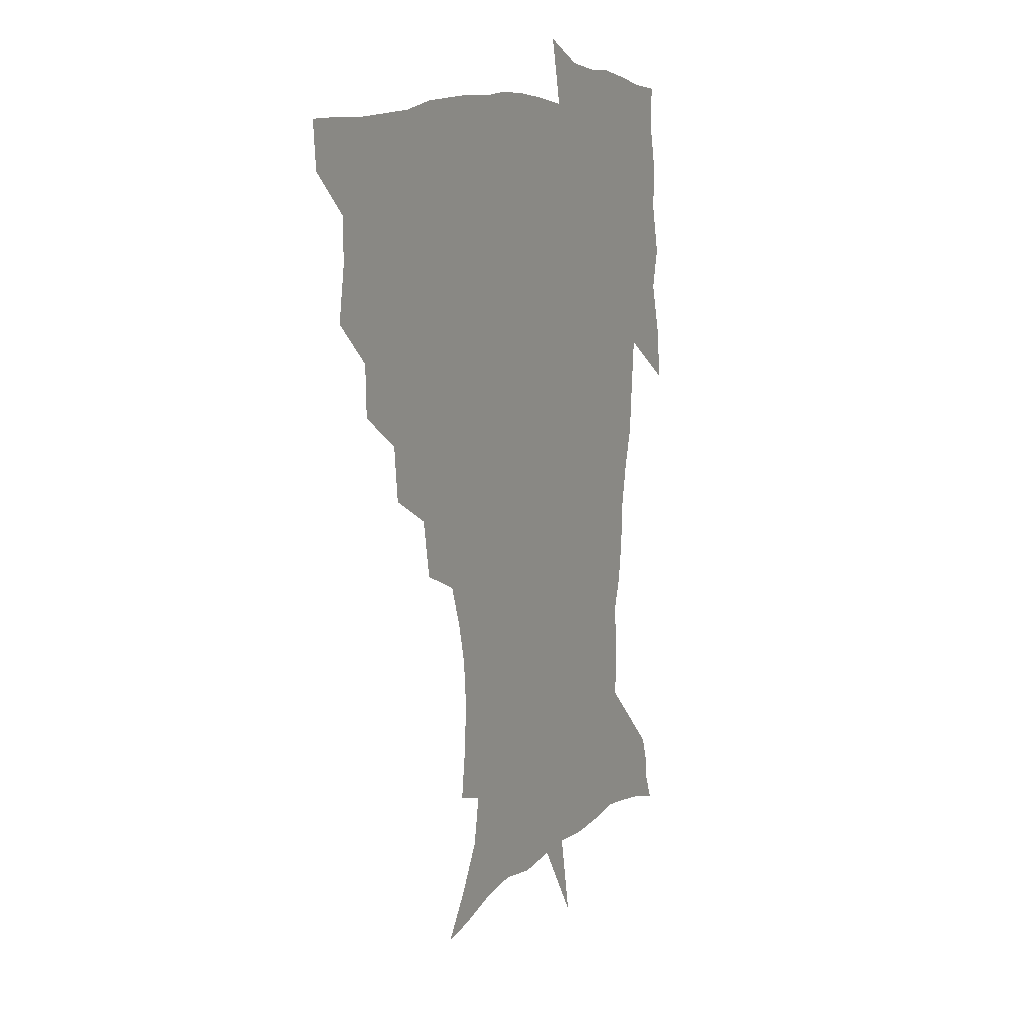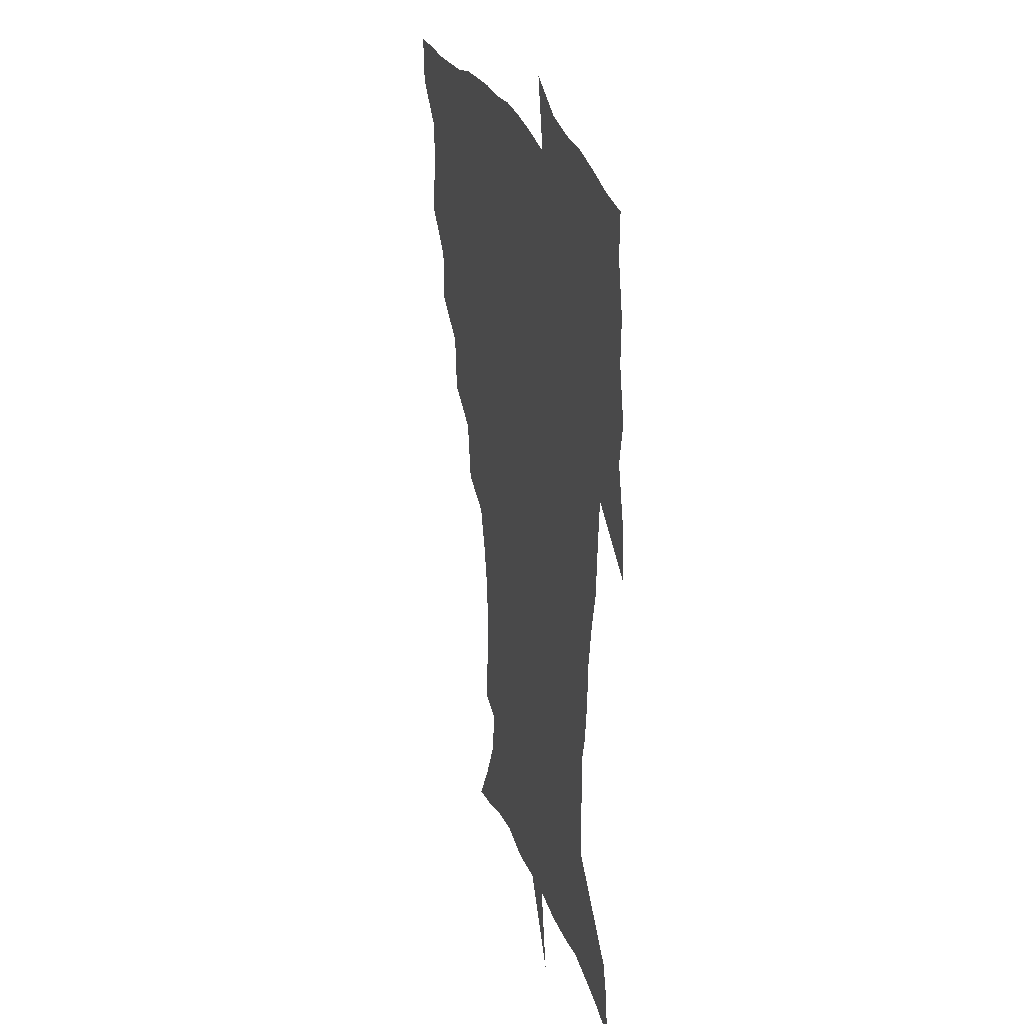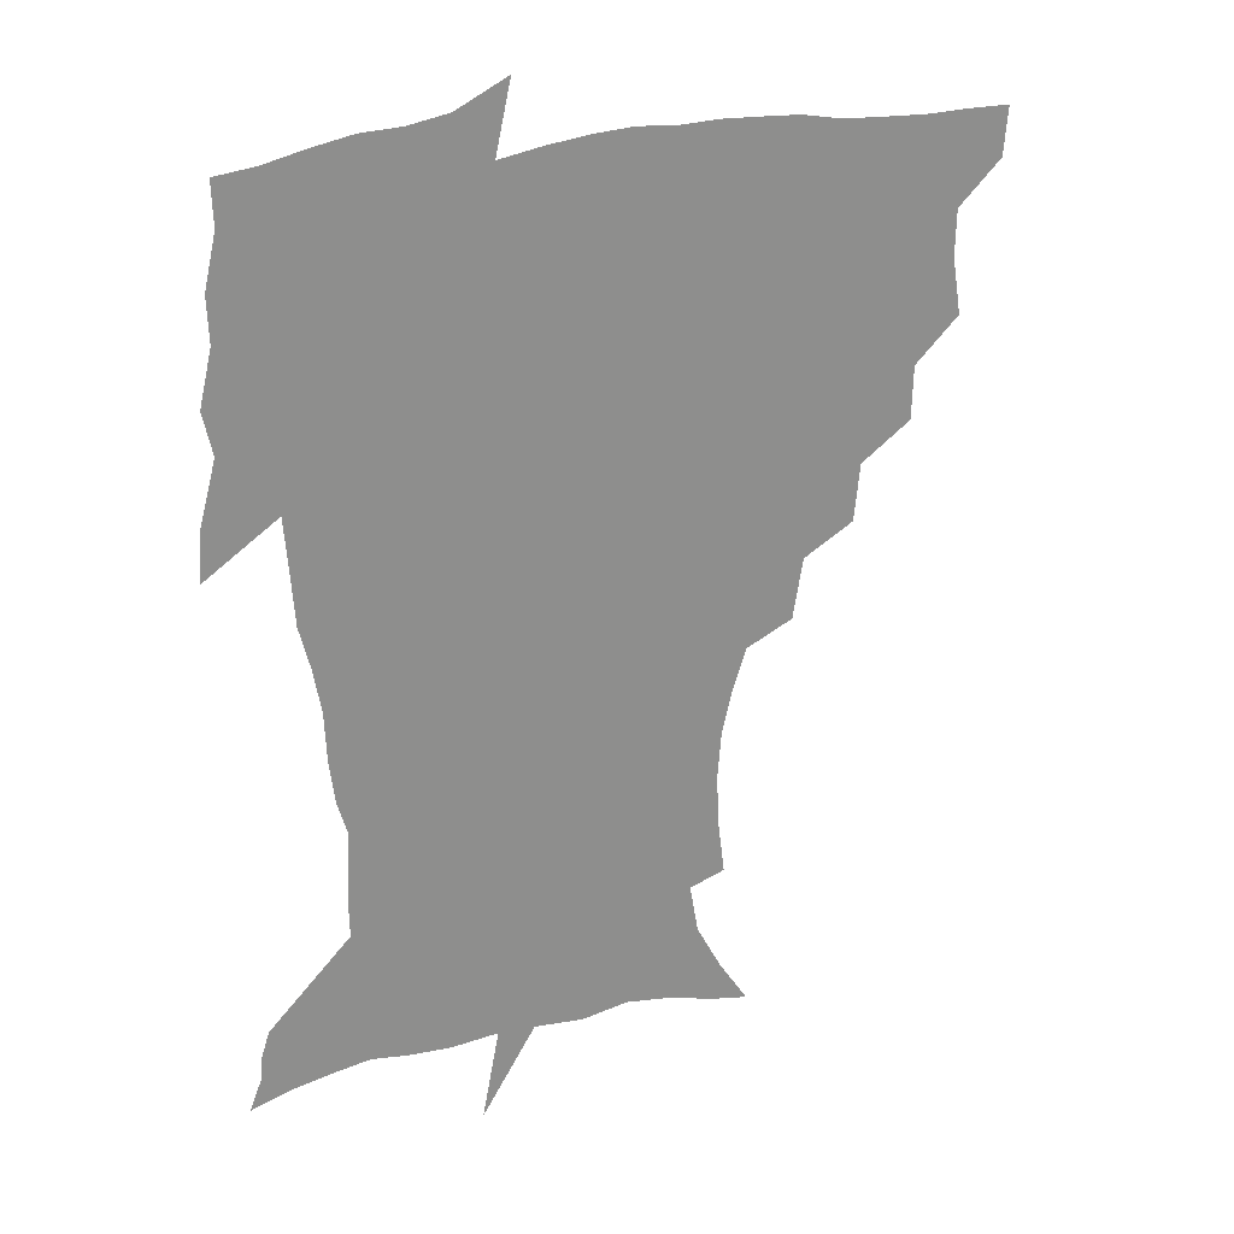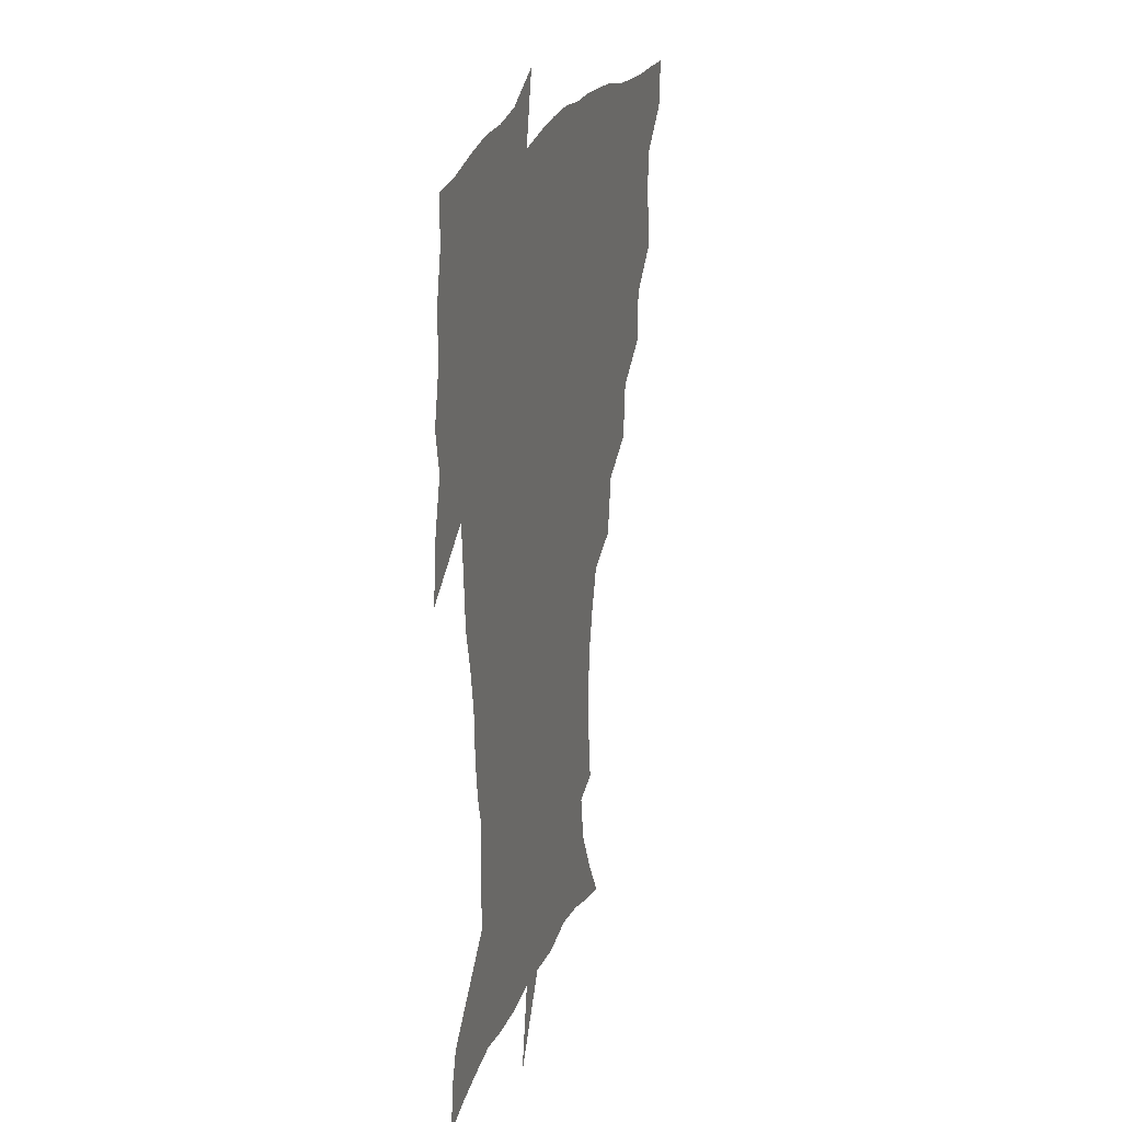
<metadata>
{"format":"obj","ext":"obj","renderer":"f3d","projection":"perspective","resolution":1024,"background":"white","views":[{"elev":11.3,"azim":-61.8,"up":"+Y"},{"elev":25.5,"azim":74.4,"up":"+Y"},{"elev":25.4,"azim":156.0,"up":"+Y"},{"elev":21.6,"azim":106.2,"up":"+Y"}]}
</metadata>
<code>
v 452.4 448.6 0
v 450.9 466 0
v 465.4 396.5 0
v 468.6 417 0
v 468.2 433.3 0
v 467.9 448.6 0
v 466.3 466.3 0
v 482.1 361.7 0
v 481.5 380.9 0
v 485.4 403 0
v 484.7 418.9 0
v 483.9 434.6 0
v 482.8 450.2 0
v 482 466.1 0
v 502.5 328.3 0
v 500.4 348.8 0
v 501.8 371.5 0
v 502.6 390.2 0
v 501.8 405.7 0
v 500.8 420.6 0
v 500.1 435.3 0
v 499.3 449.8 0
v 497.2 466.9 0
v 524.7 296 0
v 521 317.8 0
v 519.7 340.7 0
v 517.6 357.7 0
v 518.6 377.9 0
v 516.8 391.6 0
v 516.5 407.2 0
v 515.7 421.8 0
v 514.7 436.2 0
v 513.6 450.8 0
v 512.1 467.9 0
v 548.8 202.8 0
v 551.3 222.8 0
v 552 240.5 0
v 550.7 257.3 0
v 547 272.6 0
v 541.9 288.1 0
v 537.9 308.6 0
v 535.4 327.6 0
v 534.5 347.4 0
v 533.1 363.1 0
v 532.7 379.3 0
v 532 394.1 0
v 531.1 408.4 0
v 530.3 422.7 0
v 529.3 437.3 0
v 528.1 452.4 0
v 526.7 470.8 0
v 538.8 147.1 0
v 549.4 163.3 0
v 558.7 180.8 0
v 561.8 198.7 0
v 562.4 216.4 0
v 562.9 233.9 0
v 562 249.9 0
v 559.8 264.7 0
v 556.7 279.5 0
v 553.3 297.5 0
v 550.7 315.1 0
v 549.2 333.6 0
v 548 349.2 0
v 547.3 365.8 0
v 547.6 382.4 0
v 546.4 395.5 0
v 546.7 410.1 0
v 545.2 423.7 0
v 544.4 437.7 0
v 542.7 453.7 0
v 541.1 471.7 0
v 552.8 150 0
v 566.4 171.8 0
v 571.1 188.6 0
v 573.5 207.8 0
v 572.9 221.7 0
v 573.5 241.5 0
v 572.4 257.6 0
v 570.7 274.4 0
v 567.5 285.9 0
v 565.2 303.4 0
v 563.6 320.7 0
v 562.3 335.4 0
v 562.1 354 0
v 561.2 368.2 0
v 561 383.3 0
v 559.9 396 0
v 560.4 410.7 0
v 559.6 424.2 0
v 558.8 438.1 0
v 557.6 453.3 0
v 555.3 472.5 0
v 569.2 155 0
v 579.8 175.9 0
v 583.8 195.9 0
v 584.4 212.5 0
v 584.4 229.5 0
v 583.9 245.8 0
v 582.8 262 0
v 581.3 277.6 0
v 579.2 291.7 0
v 577.4 308 0
v 576.1 320.8 0
v 575.7 339.8 0
v 575.1 355.2 0
v 574.5 368.7 0
v 574.5 384.3 0
v 574.6 398 0
v 574.2 411.3 0
v 573.3 424.9 0
v 573.1 438.5 0
v 572.3 452.5 0
v 569.6 472.1 0
v 586.1 157.6 0
v 593.5 180 0
v 595.1 197.5 0
v 595.3 214.2 0
v 594.9 229.3 0
v 594.2 247.6 0
v 593.4 263.3 0
v 592.4 280.5 0
v 590.9 294.1 0
v 589.5 308.6 0
v 588.8 324.1 0
v 588.5 342.2 0
v 588.3 357.3 0
v 588.1 370.6 0
v 587.9 384 0
v 588.2 398.6 0
v 587.9 411.8 0
v 588.1 425.2 0
v 587.6 438.6 0
v 586.1 453.8 0
v 583.6 473.3 0
v 603.2 155 0
v 606.2 179.6 0
v 606.7 199.8 0
v 606.4 216.1 0
v 606 233.1 0
v 605.3 246.1 0
v 604.1 263.5 0
v 603.5 282.5 0
v 602.6 296.2 0
v 601.8 310.5 0
v 601.5 327.3 0
v 601.3 342.7 0
v 601.3 356.1 0
v 601.3 371 0
v 601.6 385.6 0
v 601.8 399.1 0
v 601.9 412.3 0
v 602.1 425.6 0
v 601.5 439.5 0
v 600.2 455 0
v 598.1 472.5 0
v 621.4 156.9 0
v 619.2 182.5 0
v 618.2 201.1 0
v 617.5 219.5 0
v 616.9 234.2 0
v 616.4 248.9 0
v 615.6 262.6 0
v 614.6 282.7 0
v 614.3 297.5 0
v 614.1 312.3 0
v 613.9 327.8 0
v 613.9 343.6 0
v 614.1 356.4 0
v 614.5 372.9 0
v 614.7 385.8 0
v 615.2 400.1 0
v 615.6 412.6 0
v 616.1 425.6 0
v 615.7 439.5 0
v 614.9 454.5 0
v 613.4 470.7 0
v 641.3 125.1 0
v 635.1 158 0
v 632.2 180.6 0
v 629.9 201.1 0
v 628.5 218.7 0
v 627.6 235.5 0
v 627.2 250.6 0
v 626.8 264.4 0
v 625.9 282.8 0
v 626 296.9 0
v 625.9 314.1 0
v 626.3 327.6 0
v 626.5 342.2 0
v 626.9 357.3 0
v 627 373 0
v 627.7 385.4 0
v 628.2 399 0
v 628.8 412.4 0
v 629.3 425.5 0
v 630.4 438.7 0
v 630.9 452.2 0
v 629.7 468 0
v 624.1 493.4 0
v 652.4 156.9 0
v 645.1 181.5 0
v 641.8 200 0
v 639.8 216.7 0
v 638.4 233.6 0
v 637.8 250.2 0
v 637.7 264.4 0
v 637.2 281.5 0
v 638 295.1 0
v 638.3 310.4 0
v 638.9 325 0
v 639.5 339.6 0
v 639.5 356.5 0
v 639.9 371.2 0
v 640.6 384.5 0
v 641.6 397.3 0
v 641.9 412 0
v 642.8 424.7 0
v 643.9 438.6 0
v 644.4 451.9 0
v 644.5 466.3 0
v 643.1 484 0
v 668.1 158 0
v 659.1 179.4 0
v 654.4 197.5 0
v 650.7 215.6 0
v 649.5 230.5 0
v 648.4 247.8 0
v 648.7 262.3 0
v 649.2 276.8 0
v 649.7 292 0
v 650.7 306.5 0
v 651.7 321.1 0
v 652.5 336.1 0
v 652.5 353.7 0
v 652.9 369.2 0
v 653.8 383.2 0
v 654.4 398.3 0
v 655.1 411.6 0
v 656.1 425.1 0
v 657 438.2 0
v 657.9 451.2 0
v 658.6 465.2 0
v 658.2 481.4 0
v 681.6 160.2 0
v 672.5 178.1 0
v 667.7 194 0
v 663 211.1 0
v 660.4 227.2 0
v 659.5 242.8 0
v 660 256.8 0
v 660.7 271.5 0
v 661.8 286.3 0
v 662.8 301.8 0
v 663.3 319.2 0
v 665 333.6 0
v 666.8 348.2 0
v 666.8 365.2 0
v 666.6 382.3 0
v 667.2 396.7 0
v 668 410.4 0
v 668.7 424.6 0
v 670 437.4 0
v 671.2 450.5 0
v 672.7 463.8 0
v 672.7 481 0
v 696 158.3 0
v 686.7 174.8 0
v 683.5 187.1 0
v 675.8 206.2 0
v 672.4 220.4 0
v 671.7 234.7 0
v 671 250.5 0
v 671.8 264.8 0
v 674.4 277.4 0
v 674.9 295 0
v 676.9 310.1 0
v 679.4 324.9 0
v 681 341.5 0
v 681 360.1 0
v 680.4 378.2 0
v 681.4 392.9 0
v 680.9 408.8 0
v 681.9 422.4 0
v 682.6 436.6 0
v 684.3 449.3 0
v 686.2 462.3 0
v 687.7 478.2 0
v 709.6 155.9 0
v 702.5 169.5 0
v 698.8 181 0
v 695.4 193 0
v 686.7 210.6 0
v 686.9 220.1 0
v 686.6 234 0
v 685.9 250.3 0
v 689.3 261.7 0
v 691.3 277 0
v 692.2 295.2 0
v 695.1 311.2 0
v 699.1 326.8 0
v 700.5 345.8 0
v 702.1 364.9 0
v 698.4 385.2 0
v 697 402.6 0
v 695.2 419.7 0
v 696.1 433.9 0
v 696.9 447.7 0
v 700 460.7 0
v 702.9 474.8 0
v 724.8 151.5 0
v 720.4 162.8 0
v 720 170.4 0
v 716.7 180.8 0
v 728.9 346.9 0
v 727.5 365.3 0
v 721.7 387.5 0
v 725.1 402.8 0
v 720.6 422.4 0
v 721.2 438.6 0
v 717 457.5 0
v 717.6 473.1 0
v 721 496 0
f 5 6 1
f 1 6 2
f 6 7 2
f 9 10 3
f 3 10 4
f 10 11 4
f 4 11 5
f 11 12 5
f 5 12 6
f 12 13 6
f 6 13 7
f 13 14 7
f 16 17 8
f 8 17 9
f 17 18 9
f 9 18 10
f 18 19 10
f 10 19 11
f 19 20 11
f 11 20 12
f 20 21 12
f 12 21 13
f 21 22 13
f 13 22 14
f 22 23 14
f 25 26 15
f 15 26 16
f 26 27 16
f 16 27 17
f 27 28 17
f 17 28 18
f 28 29 18
f 18 29 19
f 29 30 19
f 19 30 20
f 30 31 20
f 20 31 21
f 31 32 21
f 21 32 22
f 32 33 22
f 22 33 23
f 33 34 23
f 40 41 24
f 24 41 25
f 41 42 25
f 25 42 26
f 42 43 26
f 26 43 27
f 43 44 27
f 27 44 28
f 44 45 28
f 28 45 29
f 45 46 29
f 29 46 30
f 46 47 30
f 30 47 31
f 47 48 31
f 31 48 32
f 48 49 32
f 32 49 33
f 49 50 33
f 33 50 34
f 50 51 34
f 55 56 35
f 35 56 36
f 56 57 36
f 36 57 37
f 57 58 37
f 37 58 38
f 58 59 38
f 38 59 39
f 59 60 39
f 39 60 40
f 60 61 40
f 40 61 41
f 61 62 41
f 41 62 42
f 62 63 42
f 42 63 43
f 63 64 43
f 43 64 44
f 64 65 44
f 44 65 45
f 65 66 45
f 45 66 46
f 66 67 46
f 46 67 47
f 67 68 47
f 47 68 48
f 68 69 48
f 48 69 49
f 69 70 49
f 49 70 50
f 70 71 50
f 50 71 51
f 71 72 51
f 52 73 53
f 73 74 53
f 53 74 54
f 74 75 54
f 54 75 55
f 75 76 55
f 55 76 56
f 76 77 56
f 56 77 57
f 77 78 57
f 57 78 58
f 78 79 58
f 58 79 59
f 79 80 59
f 59 80 60
f 80 81 60
f 60 81 61
f 81 82 61
f 61 82 62
f 82 83 62
f 62 83 63
f 83 84 63
f 63 84 64
f 84 85 64
f 64 85 65
f 85 86 65
f 65 86 66
f 86 87 66
f 66 87 67
f 87 88 67
f 67 88 68
f 88 89 68
f 68 89 69
f 89 90 69
f 69 90 70
f 90 91 70
f 70 91 71
f 91 92 71
f 71 92 72
f 92 93 72
f 73 94 74
f 94 95 74
f 74 95 75
f 95 96 75
f 75 96 76
f 96 97 76
f 76 97 77
f 97 98 77
f 77 98 78
f 98 99 78
f 78 99 79
f 99 100 79
f 79 100 80
f 100 101 80
f 80 101 81
f 101 102 81
f 81 102 82
f 102 103 82
f 82 103 83
f 103 104 83
f 83 104 84
f 104 105 84
f 84 105 85
f 105 106 85
f 85 106 86
f 106 107 86
f 86 107 87
f 107 108 87
f 87 108 88
f 108 109 88
f 88 109 89
f 109 110 89
f 89 110 90
f 110 111 90
f 90 111 91
f 111 112 91
f 91 112 92
f 112 113 92
f 92 113 93
f 113 114 93
f 94 115 95
f 115 116 95
f 95 116 96
f 116 117 96
f 96 117 97
f 117 118 97
f 97 118 98
f 118 119 98
f 98 119 99
f 119 120 99
f 99 120 100
f 120 121 100
f 100 121 101
f 121 122 101
f 101 122 102
f 122 123 102
f 102 123 103
f 123 124 103
f 103 124 104
f 124 125 104
f 104 125 105
f 125 126 105
f 105 126 106
f 126 127 106
f 106 127 107
f 127 128 107
f 107 128 108
f 128 129 108
f 108 129 109
f 129 130 109
f 109 130 110
f 130 131 110
f 110 131 111
f 131 132 111
f 111 132 112
f 132 133 112
f 112 133 113
f 133 134 113
f 113 134 114
f 134 135 114
f 115 136 116
f 136 137 116
f 116 137 117
f 137 138 117
f 117 138 118
f 138 139 118
f 118 139 119
f 139 140 119
f 119 140 120
f 140 141 120
f 120 141 121
f 141 142 121
f 121 142 122
f 142 143 122
f 122 143 123
f 143 144 123
f 123 144 124
f 144 145 124
f 124 145 125
f 145 146 125
f 125 146 126
f 146 147 126
f 126 147 127
f 147 148 127
f 127 148 128
f 148 149 128
f 128 149 129
f 149 150 129
f 129 150 130
f 150 151 130
f 130 151 131
f 151 152 131
f 131 152 132
f 152 153 132
f 132 153 133
f 153 154 133
f 133 154 134
f 154 155 134
f 134 155 135
f 155 156 135
f 136 157 137
f 157 158 137
f 137 158 138
f 158 159 138
f 138 159 139
f 159 160 139
f 139 160 140
f 160 161 140
f 140 161 141
f 161 162 141
f 141 162 142
f 162 163 142
f 142 163 143
f 163 164 143
f 143 164 144
f 164 165 144
f 144 165 145
f 165 166 145
f 145 166 146
f 166 167 146
f 146 167 147
f 167 168 147
f 147 168 148
f 168 169 148
f 148 169 149
f 169 170 149
f 149 170 150
f 170 171 150
f 150 171 151
f 171 172 151
f 151 172 152
f 172 173 152
f 152 173 153
f 173 174 153
f 153 174 154
f 174 175 154
f 154 175 155
f 175 176 155
f 155 176 156
f 176 177 156
f 178 179 157
f 157 179 158
f 179 180 158
f 158 180 159
f 180 181 159
f 159 181 160
f 181 182 160
f 160 182 161
f 182 183 161
f 161 183 162
f 183 184 162
f 162 184 163
f 184 185 163
f 163 185 164
f 185 186 164
f 164 186 165
f 186 187 165
f 165 187 166
f 187 188 166
f 166 188 167
f 188 189 167
f 167 189 168
f 189 190 168
f 168 190 169
f 190 191 169
f 169 191 170
f 191 192 170
f 170 192 171
f 192 193 171
f 171 193 172
f 193 194 172
f 172 194 173
f 194 195 173
f 173 195 174
f 195 196 174
f 174 196 175
f 196 197 175
f 175 197 176
f 197 198 176
f 176 198 177
f 198 199 177
f 179 201 180
f 201 202 180
f 180 202 181
f 202 203 181
f 181 203 182
f 203 204 182
f 182 204 183
f 204 205 183
f 183 205 184
f 205 206 184
f 184 206 185
f 206 207 185
f 185 207 186
f 207 208 186
f 186 208 187
f 208 209 187
f 187 209 188
f 209 210 188
f 188 210 189
f 210 211 189
f 189 211 190
f 211 212 190
f 190 212 191
f 212 213 191
f 191 213 192
f 213 214 192
f 192 214 193
f 214 215 193
f 193 215 194
f 215 216 194
f 194 216 195
f 216 217 195
f 195 217 196
f 217 218 196
f 196 218 197
f 218 219 197
f 197 219 198
f 219 220 198
f 198 220 199
f 220 221 199
f 199 221 200
f 221 222 200
f 201 223 202
f 223 224 202
f 202 224 203
f 224 225 203
f 203 225 204
f 225 226 204
f 204 226 205
f 226 227 205
f 205 227 206
f 227 228 206
f 206 228 207
f 228 229 207
f 207 229 208
f 229 230 208
f 208 230 209
f 230 231 209
f 209 231 210
f 231 232 210
f 210 232 211
f 232 233 211
f 211 233 212
f 233 234 212
f 212 234 213
f 234 235 213
f 213 235 214
f 235 236 214
f 214 236 215
f 236 237 215
f 215 237 216
f 237 238 216
f 216 238 217
f 238 239 217
f 217 239 218
f 239 240 218
f 218 240 219
f 240 241 219
f 219 241 220
f 241 242 220
f 220 242 221
f 242 243 221
f 221 243 222
f 243 244 222
f 223 245 224
f 245 246 224
f 224 246 225
f 246 247 225
f 225 247 226
f 247 248 226
f 226 248 227
f 248 249 227
f 227 249 228
f 249 250 228
f 228 250 229
f 250 251 229
f 229 251 230
f 251 252 230
f 230 252 231
f 252 253 231
f 231 253 232
f 253 254 232
f 232 254 233
f 254 255 233
f 233 255 234
f 255 256 234
f 234 256 235
f 256 257 235
f 235 257 236
f 257 258 236
f 236 258 237
f 258 259 237
f 237 259 238
f 259 260 238
f 238 260 239
f 260 261 239
f 239 261 240
f 261 262 240
f 240 262 241
f 262 263 241
f 241 263 242
f 263 264 242
f 242 264 243
f 264 265 243
f 243 265 244
f 265 266 244
f 245 267 246
f 267 268 246
f 246 268 247
f 268 269 247
f 247 269 248
f 269 270 248
f 248 270 249
f 270 271 249
f 249 271 250
f 271 272 250
f 250 272 251
f 272 273 251
f 251 273 252
f 273 274 252
f 252 274 253
f 274 275 253
f 253 275 254
f 275 276 254
f 254 276 255
f 276 277 255
f 255 277 256
f 277 278 256
f 256 278 257
f 278 279 257
f 257 279 258
f 279 280 258
f 258 280 259
f 280 281 259
f 259 281 260
f 281 282 260
f 260 282 261
f 282 283 261
f 261 283 262
f 283 284 262
f 262 284 263
f 284 285 263
f 263 285 264
f 285 286 264
f 264 286 265
f 286 287 265
f 265 287 266
f 287 288 266
f 267 289 268
f 289 290 268
f 268 290 269
f 290 291 269
f 269 291 270
f 291 292 270
f 270 292 271
f 292 293 271
f 271 293 272
f 293 294 272
f 272 294 273
f 294 295 273
f 273 295 274
f 295 296 274
f 274 296 275
f 296 297 275
f 275 297 276
f 297 298 276
f 276 298 277
f 298 299 277
f 277 299 278
f 299 300 278
f 278 300 279
f 300 301 279
f 279 301 280
f 301 302 280
f 280 302 281
f 302 303 281
f 281 303 282
f 303 304 282
f 282 304 283
f 304 305 283
f 283 305 284
f 305 306 284
f 284 306 285
f 306 307 285
f 285 307 286
f 307 308 286
f 286 308 287
f 308 309 287
f 287 309 288
f 309 310 288
f 289 311 290
f 311 312 290
f 290 312 291
f 312 313 291
f 291 313 292
f 313 314 292
f 292 314 293
f 303 315 304
f 315 316 304
f 304 316 305
f 316 317 305
f 305 317 306
f 317 318 306
f 306 318 307
f 318 319 307
f 307 319 308
f 319 320 308
f 308 320 309
f 320 321 309
f 309 321 310
f 321 322 310

</code>
